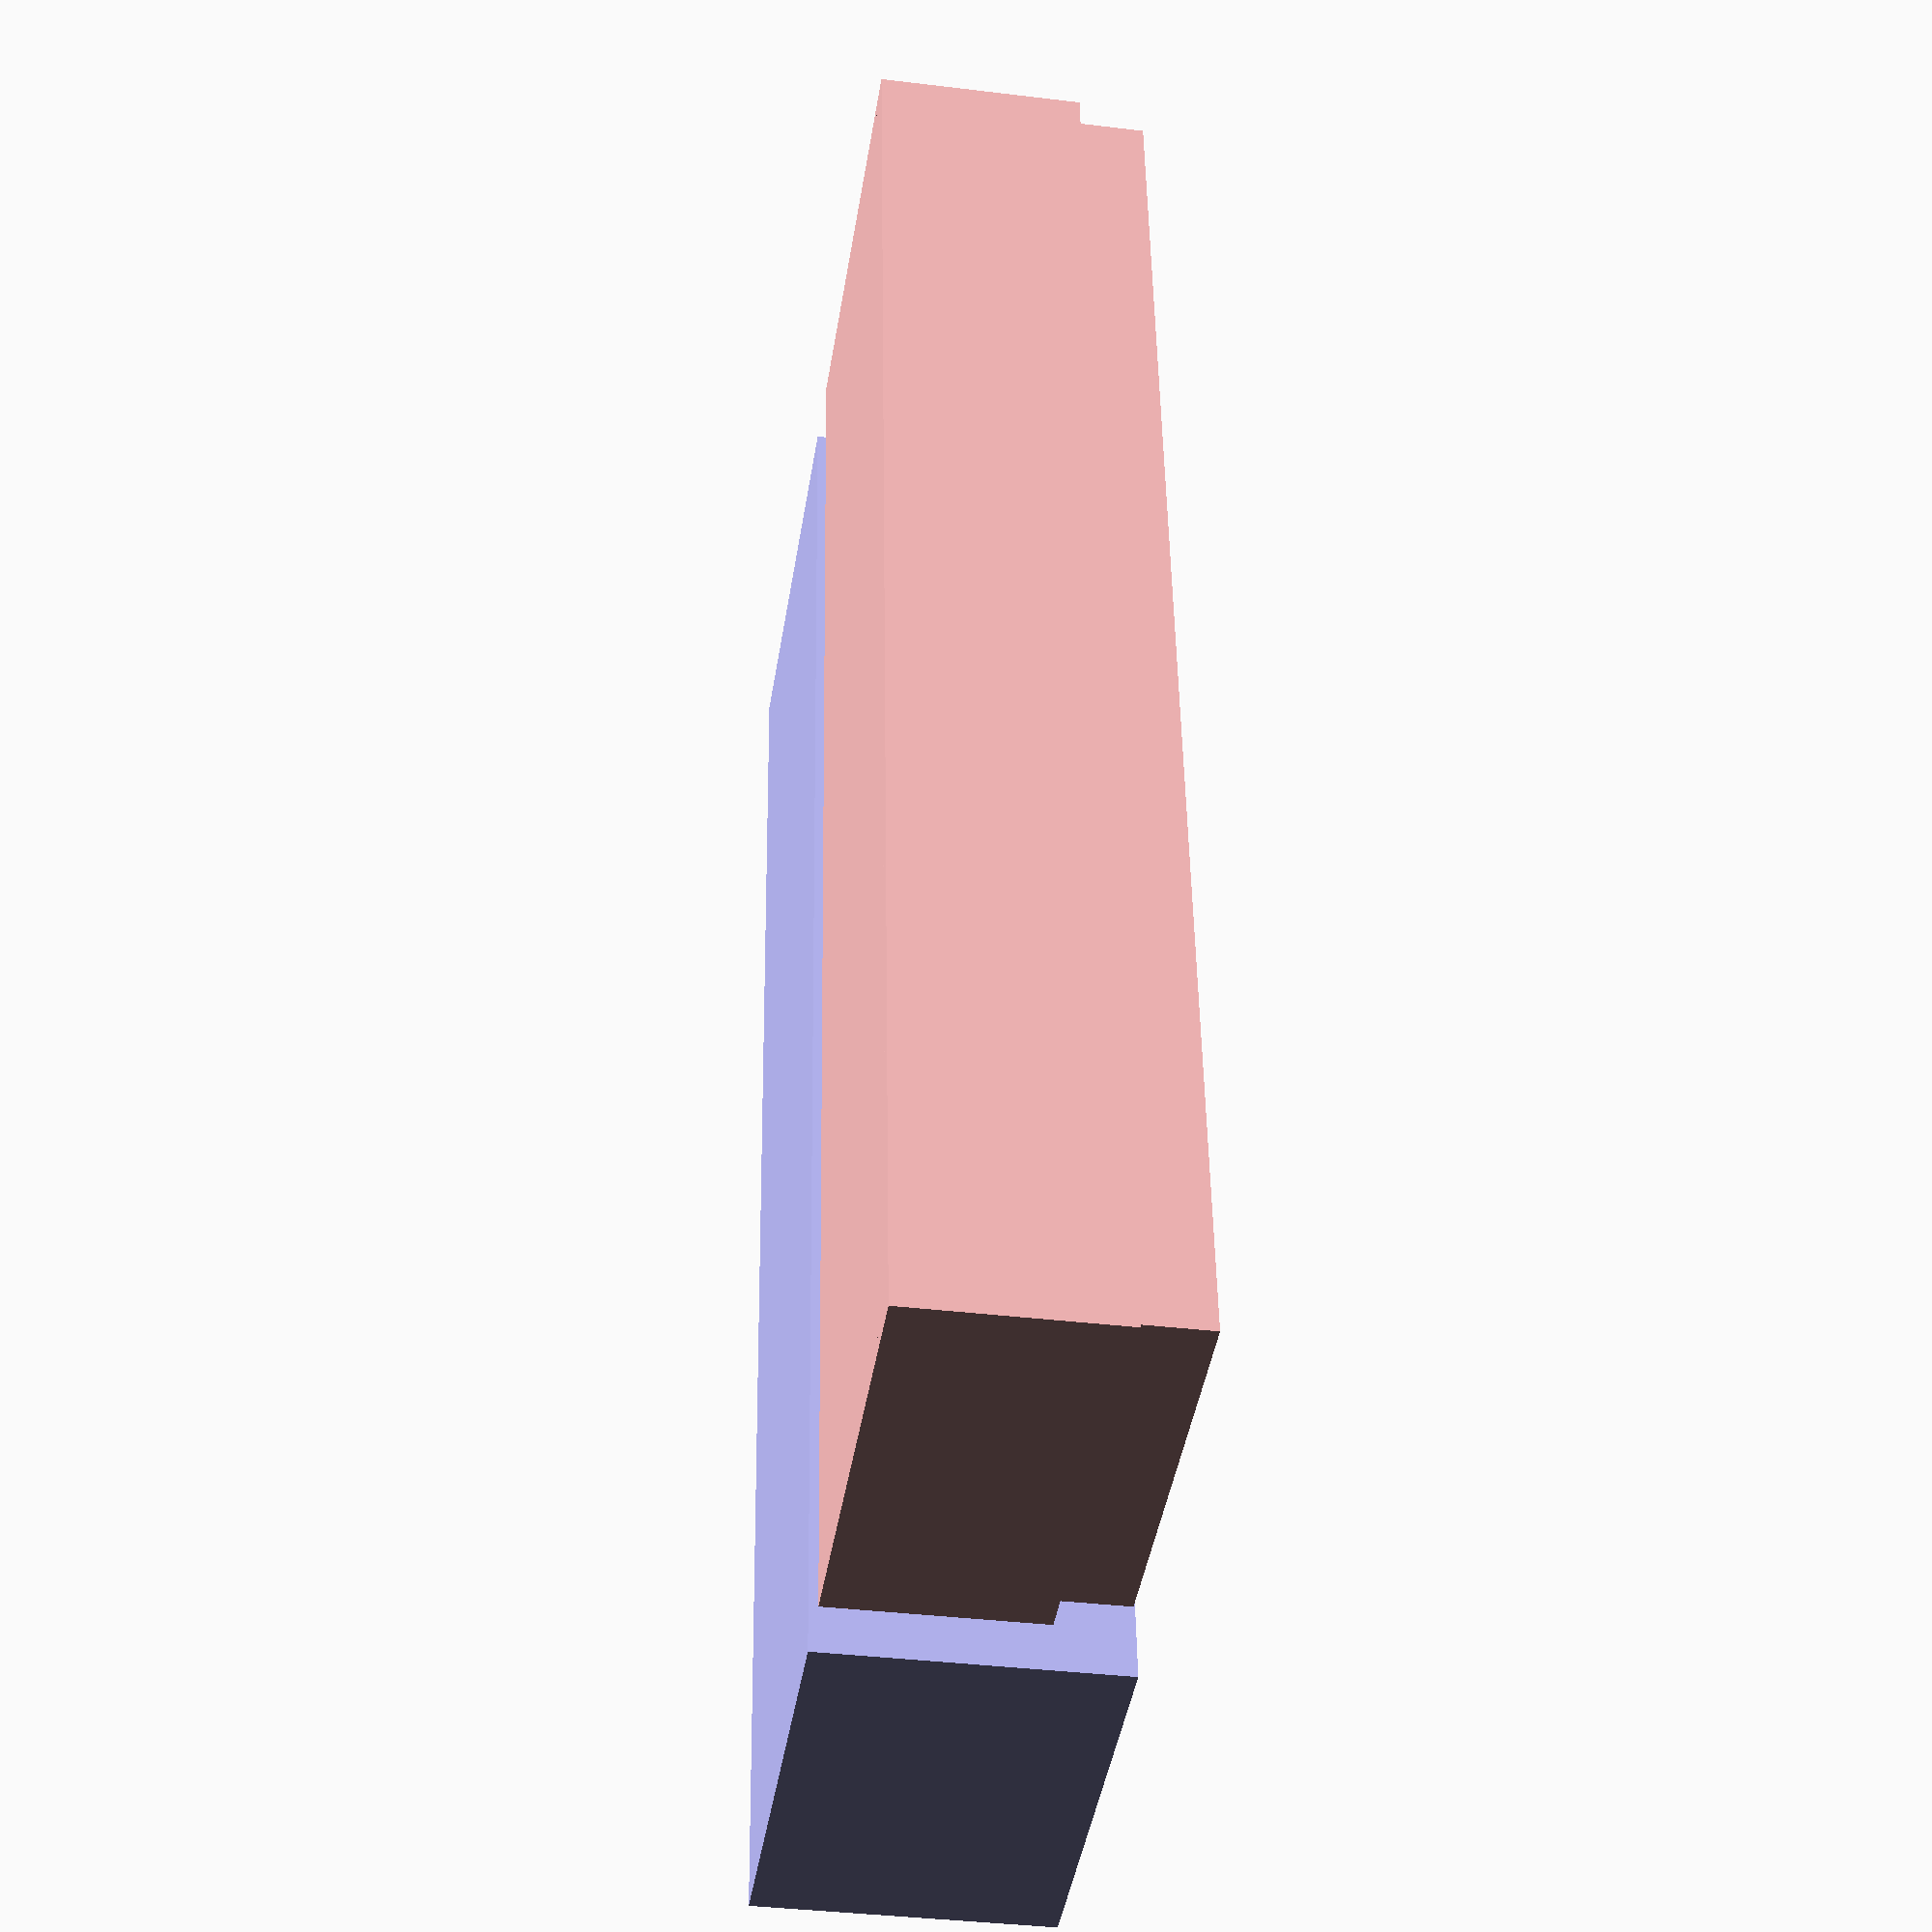
<openscad>
num_cards =25;

mode="both"; // [base, cap, both]

module cards(){
for(i=[0:num_cards-1]){
  translate([3.1+(4.5*i),3.1,2]) 
  cube([2.5,24.4,32.4],false);
}    
}

module base(){
    color([1,0.75,0.75])
difference(){
union(){
cube([num_cards*4.5+4.2,30.6,15]);

translate([1.1,1.1,0])
cube([num_cards*4.5+2,28.4,20],false);
}

cards();
}}

module cap(){
    
    translate([0,30.6,21.4])
    rotate([180,0,0])
    color([0.75,0.75,1])
  //  translate([0,0,35.6])
    difference(){
        cube([num_cards*4.5+4.2,30.6,21.4]);
    
        color([1,0,1])
        translate([0.9,0.9,-1])
    
        cube([num_cards*4.5+2.4,28.8,6.2]);
        
        translate([2.9,2.9,5])
        cube([num_cards*4.5-1.6,24.8,14.4]);
    }
}

if (mode=="base"){
  base();
}else if (mode =="cap"){
    cap();
}else if (mode =="both"){
    base();
    translate([0,35.6,0])
    cap();
}
</openscad>
<views>
elev=217.0 azim=275.6 roll=279.0 proj=p view=wireframe
</views>
